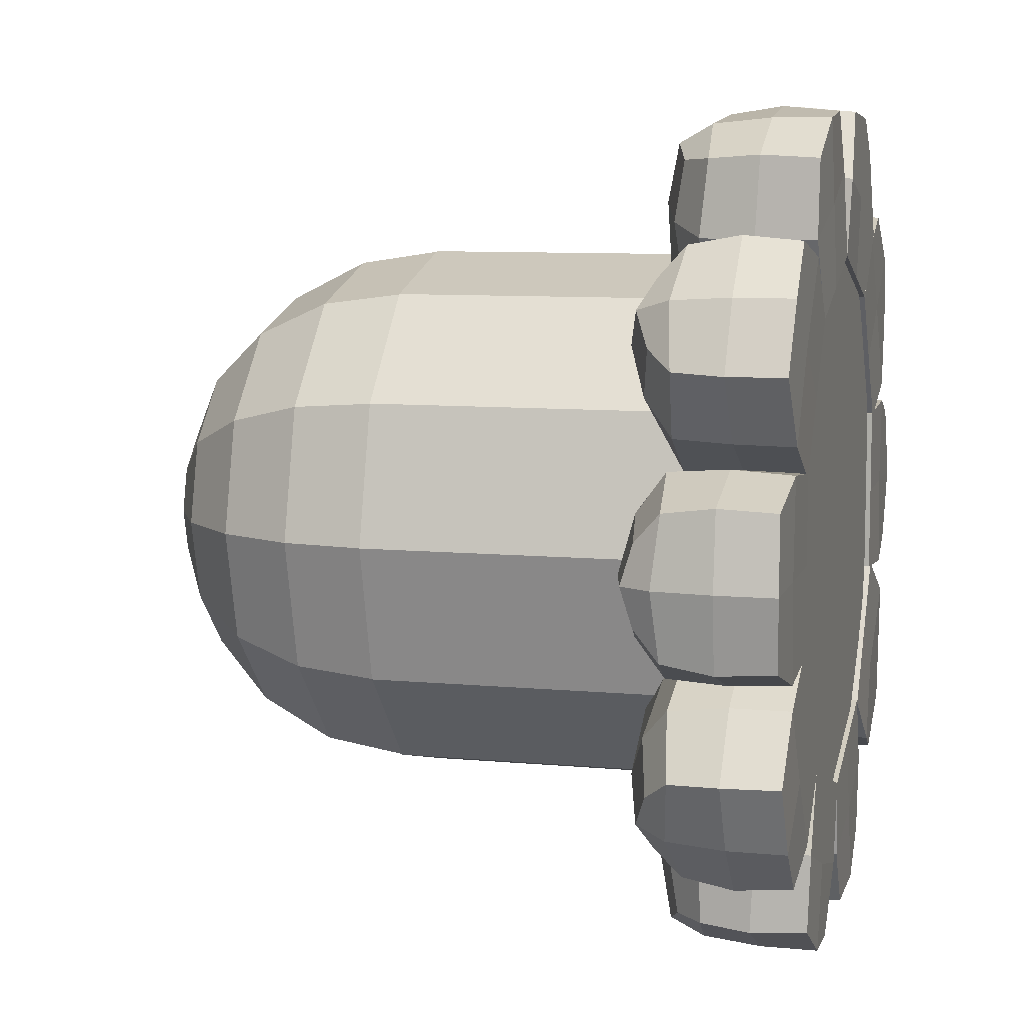
<metadata>
{"format":"obj","ext":"obj","renderer":"f3d","projection":"perspective","resolution":1024,"background":"white","views":[{"elev":8.5,"azim":-75.5,"up":"+Z"}]}
</metadata>
<code>
o Cube_Cube.002
v -0.9042 -0.001843 0.2972
v -0.9091 0.4826 0.154
v -1.448 0.005533 0.2455
v -1.408 0.466 0.1314
v -0.9002 0.3836 0.2791
v -0.9042 0.1982 0.2972
v -1.441 0.3757 0.2312
v -1.462 0.2 0.2561
v -1.201 -0.00448 0.3291
v -1.213 0.499 0.1949
v -1.198 0.2008 0.3415
v -1.199 0.4033 0.3279
v -0.9042 -0.001843 -0.3028
v -0.9091 0.4826 -0.1595
v -1.448 0.005533 -0.2511
v -1.408 0.466 -0.1369
v -0.9042 -0.001843 -0.002796
v -0.911 0.5549 -0.002796
v -1.504 -0.001843 -0.002795
v -1.422 0.5051 -0.002795
v -0.9002 0.3836 -0.2847
v -0.9042 0.1982 -0.3028
v -1.441 0.3757 -0.2368
v -1.462 0.2 -0.2617
v -1.483 0.3982 -0.002795
v -1.504 0.1982 -0.002795
v -0.911 0.3549 -0.002796
v -0.9042 0.1982 -0.002796
v -1.201 -0.00448 -0.3347
v -1.213 0.499 -0.2005
v -1.211 0.5549 -0.002796
v -1.204 -0.001843 -0.002796
v -1.198 0.2008 -0.3471
v -1.199 0.4033 -0.3335
f 27 18 2 5
f 12 10 4 7
f 10 2 18 31
f 9 3 19 32
f 7 4 20 25
f 3 8 26 19
f 8 7 25 26
f 9 11 8 3
f 11 12 7 8
f 17 28 6 1
f 28 27 5 6
f 6 5 12 11
f 1 6 11 9
f 1 9 32 17
f 4 10 31 20
f 5 2 10 12
f 27 21 14 18
f 34 23 16 30
f 30 31 18 14
f 29 32 19 15
f 23 25 20 16
f 15 19 26 24
f 24 26 25 23
f 29 15 24 33
f 33 24 23 34
f 17 13 22 28
f 28 22 21 27
f 22 33 34 21
f 13 29 33 22
f 13 17 32 29
f 16 20 31 30
f 21 34 30 14
o Cube.001_Cube.003
v 0.8962 -0.001843 0.2876
v 0.8098 0.4852 0.409
v 1.306 0.005533 0.6492
v 1.181 0.4706 0.7023
v 0.8562 0.3816 0.2788
v 0.8962 0.1982 0.2876
v 1.294 0.3816 0.6628
v 1.323 0.2 0.6488
v 1.142 -0.007282 0.3932
v 1.079 0.5016 0.5542
v 1.142 0.1898 0.3852
v 1.135 0.38 0.3933
v 0.5436 -0.001843 0.773
v 0.6323 0.4852 0.6533
v 1.014 0.005533 1.051
v 1.026 0.4706 0.9158
v 0.7199 -0.001843 0.5303
v 0.7319 0.5528 0.5391
v 1.205 -0.001843 0.883
v 1.145 0.503 0.8392
v 0.5228 0.3816 0.7377
v 0.5436 0.1982 0.773
v 1.023 0.3816 1.035
v 1.019 0.2 1.068
v 1.188 0.3982 0.8706
v 1.205 0.1982 0.883
v 0.7199 0.3982 0.5303
v 0.7199 0.1982 0.5303
v 0.7199 -0.007282 0.9741
v 0.8537 0.5016 0.8648
v 0.9746 0.5528 0.7154
v 0.9626 -0.001843 0.7067
v 0.7123 0.1898 0.9767
v 0.7179 0.38 0.9676
f 61 52 36 39
f 46 44 38 41
f 44 36 52 65
f 43 37 53 66
f 41 38 54 59
f 37 42 60 53
f 42 41 59 60
f 43 45 42 37
f 45 46 41 42
f 51 62 40 35
f 62 61 39 40
f 40 39 46 45
f 35 40 45 43
f 35 43 66 51
f 38 44 65 54
f 39 36 44 46
f 61 55 48 52
f 68 57 50 64
f 64 65 52 48
f 63 66 53 49
f 57 59 54 50
f 49 53 60 58
f 58 60 59 57
f 63 49 58 67
f 67 58 57 68
f 51 47 56 62
f 62 56 55 61
f 56 67 68 55
f 47 63 67 56
f 47 51 66 63
f 50 54 65 64
f 55 68 64 48
o Cube.002_Cube.004
v 0.873 -0.001843 -0.2989
v 0.8787 0.4892 -0.119
v 1.417 0.005533 -0.2472
v 1.378 0.4726 -0.09641
v 0.8473 0.4018 -0.2803
v 0.873 0.1982 -0.2989
v 1.409 0.3757 -0.2329
v 1.431 0.2 -0.2578
v 1.162 -0.007567 -0.3223
v 1.182 0.5056 -0.16
v 1.154 0.2055 -0.33
v 1.164 0.3964 -0.3171
v 0.873 -0.001843 0.3011
v 0.8787 0.4892 0.1212
v 1.417 0.005533 0.2494
v 1.378 0.4726 0.09855
v 0.873 -0.001843 0.00107
v 0.8822 0.5471 0.00107
v 1.473 -0.001843 0.00107
v 1.393 0.4973 0.00107
v 0.8473 0.4018 0.2824
v 0.873 0.1982 0.3011
v 1.409 0.3757 0.2351
v 1.431 0.2 0.2599
v 1.452 0.3982 0.00107
v 1.473 0.1982 0.00107
v 0.8792 0.368 0.00107
v 0.873 0.1982 0.00107
v 1.162 -0.007567 0.3244
v 1.182 0.5056 0.1621
v 1.182 0.5471 0.00107
v 1.173 -0.001843 0.00107
v 1.154 0.2055 0.3322
v 1.164 0.3964 0.3192
f 95 86 70 73
f 80 78 72 75
f 78 70 86 99
f 77 71 87 100
f 75 72 88 93
f 71 76 94 87
f 76 75 93 94
f 77 79 76 71
f 79 80 75 76
f 85 96 74 69
f 96 95 73 74
f 74 73 80 79
f 69 74 79 77
f 69 77 100 85
f 72 78 99 88
f 73 70 78 80
f 95 89 82 86
f 102 91 84 98
f 98 99 86 82
f 97 100 87 83
f 91 93 88 84
f 83 87 94 92
f 92 94 93 91
f 97 83 92 101
f 101 92 91 102
f 85 81 90 96
f 96 90 89 95
f 90 101 102 89
f 81 97 101 90
f 81 85 100 97
f 84 88 99 98
f 89 102 98 82
o Cube.003_Cube.005
v 0.5752 -0.001843 -0.7791
v 0.6821 0.5023 -0.6551
v 1.046 0.005533 -1.057
v 1.099 0.4858 -0.9304
v 0.5675 0.39 -0.7397
v 0.5752 0.1982 -0.7791
v 1.048 0.3757 -1.041
v 1.051 0.2 -1.074
v 0.788 -0.01575 -0.9647
v 0.9035 0.5187 -0.8666
v 0.7821 0.2057 -0.9629
v 0.792 0.3937 -0.9623
v 0.9278 -0.001843 -0.2937
v 0.843 0.5023 -0.4336
v 1.337 0.005533 -0.6552
v 1.234 0.4858 -0.7454
v 0.7515 -0.001843 -0.5364
v 0.7572 0.5541 -0.5405
v 1.237 -0.001843 -0.889
v 1.17 0.5043 -0.8406
v 0.888 0.39 -0.2985
v 0.9278 0.1982 -0.2937
v 1.323 0.3757 -0.6623
v 1.355 0.2 -0.6548
v 1.22 0.3982 -0.8766
v 1.237 0.1982 -0.889
v 0.7515 0.3982 -0.5364
v 0.7515 0.1982 -0.5364
v 1.17 -0.01575 -0.4387
v 1.113 0.5187 -0.5788
v 0.9999 0.5541 -0.7168
v 0.9942 -0.001843 -0.7127
v 1.167 0.2057 -0.4336
v 1.169 0.3937 -0.4433
f 129 120 104 107
f 114 112 106 109
f 112 104 120 133
f 111 105 121 134
f 109 106 122 127
f 105 110 128 121
f 110 109 127 128
f 111 113 110 105
f 113 114 109 110
f 119 130 108 103
f 130 129 107 108
f 108 107 114 113
f 103 108 113 111
f 103 111 134 119
f 106 112 133 122
f 107 104 112 114
f 129 123 116 120
f 136 125 118 132
f 132 133 120 116
f 131 134 121 117
f 125 127 122 118
f 117 121 128 126
f 126 128 127 125
f 131 117 126 135
f 135 126 125 136
f 119 115 124 130
f 130 124 123 129
f 124 135 136 123
f 115 131 135 124
f 115 119 134 131
f 118 122 133 132
f 123 136 132 116
o Cube.004_Cube.006
v -0.912 -0.001843 -0.2822
v -0.8286 0.4783 -0.41
v -1.322 0.005533 -0.6438
v -1.219 0.4617 -0.7218
v -0.8885 0.3893 -0.3015
v -0.912 0.1982 -0.2822
v -1.307 0.3757 -0.6509
v -1.339 0.2 -0.6434
v -1.168 -0.001843 -0.4247
v -1.098 0.4947 -0.5552
v -1.167 0.2009 -0.4251
v -1.158 0.4035 -0.4482
v -0.5594 -0.001843 -0.7677
v -0.655 0.4783 -0.6488
v -1.03 0.005533 -1.046
v -1.072 0.4617 -0.924
v -0.7357 -0.001843 -0.5249
v -0.7407 0.5537 -0.5286
v -1.221 -0.001843 -0.8776
v -1.154 0.5039 -0.8287
v -0.5704 0.3893 -0.7393
v -0.5594 0.1982 -0.7677
v -1.032 0.3757 -1.03
v -1.035 0.2 -1.062
v -1.204 0.3982 -0.8652
v -1.221 0.1982 -0.8776
v -0.7357 0.3982 -0.5249
v -0.7357 0.1982 -0.5249
v -0.774 -0.001843 -0.9672
v -0.8765 0.4947 -0.8603
v -0.9834 0.5537 -0.7049
v -0.9784 -0.001843 -0.7013
v -0.7742 0.2009 -0.9664
v -0.7931 0.4035 -0.9501
f 163 154 138 141
f 148 146 140 143
f 146 138 154 167
f 145 139 155 168
f 143 140 156 161
f 139 144 162 155
f 144 143 161 162
f 145 147 144 139
f 147 148 143 144
f 153 164 142 137
f 164 163 141 142
f 142 141 148 147
f 137 142 147 145
f 137 145 168 153
f 140 146 167 156
f 141 138 146 148
f 163 157 150 154
f 170 159 152 166
f 166 167 154 150
f 165 168 155 151
f 159 161 156 152
f 151 155 162 160
f 160 162 161 159
f 165 151 160 169
f 169 160 159 170
f 153 149 158 164
f 164 158 157 163
f 158 169 170 157
f 149 165 169 158
f 149 153 168 165
f 152 156 167 166
f 157 170 166 150
o Cube.005_Cube.007
v -0.5595 -0.001843 0.7678
v -0.6476 0.4818 0.6495
v -1.03 0.005533 1.046
v -1.065 0.4652 0.9247
v -0.557 0.3984 0.7613
v -0.5595 0.1982 0.7678
v -1.032 0.3757 1.03
v -1.035 0.2 1.062
v -0.7693 -0.004616 0.983
v -0.869 0.4982 0.861
v -0.7713 0.1982 0.9799
v -0.7798 0.3928 0.9717
v -0.9121 -0.001843 0.2824
v -0.8268 0.4818 0.4028
v -1.322 0.005533 0.6439
v -1.218 0.4652 0.7146
v -0.7358 -0.001843 0.5251
v -0.7409 0.5638 0.5288
v -1.221 -0.001843 0.8778
v -1.154 0.514 0.829
v -0.9051 0.3984 0.2821
v -0.9121 0.1982 0.2824
v -1.307 0.3757 0.6511
v -1.339 0.2 0.6436
v -1.204 0.3982 0.8654
v -1.221 0.1982 0.8778
v -0.7358 0.3982 0.5251
v -0.7358 0.1982 0.5251
v -1.182 -0.004616 0.4155
v -1.096 0.4982 0.548
v -0.9836 0.5638 0.7052
v -0.9785 -0.001843 0.7015
v -1.179 0.1982 0.4184
v -1.174 0.3928 0.429
f 197 188 172 175
f 182 180 174 177
f 180 172 188 201
f 179 173 189 202
f 177 174 190 195
f 173 178 196 189
f 178 177 195 196
f 179 181 178 173
f 181 182 177 178
f 187 198 176 171
f 198 197 175 176
f 176 175 182 181
f 171 176 181 179
f 171 179 202 187
f 174 180 201 190
f 175 172 180 182
f 197 191 184 188
f 204 193 186 200
f 200 201 188 184
f 199 202 189 185
f 193 195 190 186
f 185 189 196 194
f 194 196 195 193
f 199 185 194 203
f 203 194 193 204
f 187 183 192 198
f 198 192 191 197
f 192 203 204 191
f 183 199 203 192
f 183 187 202 199
f 186 190 201 200
f 191 204 200 184
o Cube.006_Cube.008
v 0.00012 -0.001843 0.951
v -0.1359 0.491 0.9042
v -0.2171 0.005533 1.452
v -0.3118 0.4744 1.372
v 0.000628 0.3954 0.9494
v 0.00012 0.1982 0.951
v -0.2284 0.3757 1.441
v -0.2114 0.2 1.469
v -0.05184 0.00757 1.246
v -0.1908 0.5074 1.205
v -0.04004 0.2136 1.248
v -0.05142 0.3982 1.249
v -0.5705 -0.001843 0.7656
v -0.433 0.491 0.8077
v -0.6894 0.005533 1.299
v -0.5658 0.4744 1.29
v -0.2852 -0.001843 0.8583
v -0.2853 0.565 0.8585
v -0.4706 -0.001843 1.429
v -0.443 0.5152 1.344
v -0.57 0.3954 0.764
v -0.5705 0.1982 0.7656
v -0.6735 0.3757 1.296
v -0.7038 0.2 1.309
v -0.4641 0.3982 1.409
v -0.4706 0.1982 1.429
v -0.2853 0.365 0.8585
v -0.2852 0.1982 0.8583
v -0.7021 0.00757 1.035
v -0.5657 0.5074 1.084
v -0.378 0.565 1.144
v -0.3779 -0.001843 1.144
v -0.7128 0.2136 1.03
v -0.7042 0.3982 1.037
f 231 222 206 209
f 216 214 208 211
f 214 206 222 235
f 213 207 223 236
f 211 208 224 229
f 207 212 230 223
f 212 211 229 230
f 213 215 212 207
f 215 216 211 212
f 221 232 210 205
f 232 231 209 210
f 210 209 216 215
f 205 210 215 213
f 205 213 236 221
f 208 214 235 224
f 209 206 214 216
f 231 225 218 222
f 238 227 220 234
f 234 235 222 218
f 233 236 223 219
f 227 229 224 220
f 219 223 230 228
f 228 230 229 227
f 233 219 228 237
f 237 228 227 238
f 221 217 226 232
f 232 226 225 231
f 226 237 238 225
f 217 233 237 226
f 217 221 236 233
f 220 224 235 234
f 225 238 234 218
o Cube.007_Cube.009
v -0.5653 -0.001843 -0.767
v -0.4298 0.4906 -0.8193
v -0.6842 0.005533 -1.3
v -0.5626 0.474 -1.301
v -0.5383 0.39 -0.7387
v -0.5653 0.1982 -0.767
v -0.6682 0.3757 -1.297
v -0.6985 0.2 -1.31
v -0.6735 -0.001843 -1.032
v -0.5625 0.507 -1.095
v -0.6802 0.1895 -1.022
v -0.6731 0.3836 -1.031
v 0.005369 -0.001843 -0.9524
v -0.135 0.4906 -0.915
v -0.2119 0.005533 -1.454
v -0.3108 0.474 -1.383
v -0.2799 -0.001843 -0.8597
v -0.2837 0.5698 -0.8711
v -0.4654 -0.001843 -1.43
v -0.4414 0.5201 -1.357
v 0.000183 0.39 -0.9137
v 0.005369 0.1982 -0.9524
v -0.2231 0.3757 -1.442
v -0.2061 0.2 -1.47
v -0.4588 0.3982 -1.41
v -0.4654 0.1982 -1.43
v -0.2799 0.3982 -0.8597
v -0.2799 0.1982 -0.8597
v -0.06252 -0.001843 -1.23
v -0.1898 0.507 -1.216
v -0.3764 0.5698 -1.156
v -0.3727 -0.001843 -1.145
v -0.05147 0.1895 -1.226
v -0.06252 0.3836 -1.229
f 265 256 240 243
f 250 248 242 245
f 248 240 256 269
f 247 241 257 270
f 245 242 258 263
f 241 246 264 257
f 246 245 263 264
f 247 249 246 241
f 249 250 245 246
f 255 266 244 239
f 266 265 243 244
f 244 243 250 249
f 239 244 249 247
f 239 247 270 255
f 242 248 269 258
f 243 240 248 250
f 265 259 252 256
f 272 261 254 268
f 268 269 256 252
f 267 270 257 253
f 261 263 258 254
f 253 257 264 262
f 262 264 263 261
f 267 253 262 271
f 271 262 261 272
f 255 251 260 266
f 266 260 259 265
f 260 271 272 259
f 251 267 271 260
f 251 255 270 267
f 254 258 269 268
f 259 272 268 252
o Cube.008_Cube.010
v -0.004336 -0.001843 -0.9513
v 0.1629 0.4998 -0.913
v 0.2129 0.005533 -1.453
v 0.3387 0.4832 -1.381
v -0.0188 0.4135 -0.8944
v -0.004336 0.1982 -0.9513
v 0.2242 0.3757 -1.441
v 0.2072 0.2 -1.469
v 0.04713 0.00119 -1.229
v 0.2177 0.5162 -1.214
v 0.04451 0.1893 -1.233
v 0.06562 0.3666 -1.245
v 0.5663 -0.001843 -0.7659
v 0.4085 0.4998 -0.8332
v 0.6852 0.005533 -1.299
v 0.5413 0.4832 -1.315
v 0.281 -0.001843 -0.8586
v 0.2852 0.5612 -0.8717
v 0.4664 -0.001843 -1.429
v 0.443 0.5114 -1.357
v 0.5445 0.4135 -0.7114
v 0.5663 0.1982 -0.7659
v 0.6693 0.3757 -1.296
v 0.6996 0.2 -1.309
v 0.4599 0.3982 -1.409
v 0.4664 0.1982 -1.429
v 0.281 0.3982 -0.8586
v 0.281 0.1982 -0.8586
v 0.6881 0.00119 -1.021
v 0.5412 0.5162 -1.109
v 0.3779 0.5612 -1.157
v 0.3737 -0.001843 -1.144
v 0.6925 0.1893 -1.023
v 0.6821 0.3666 -1.044
f 299 290 274 277
f 284 282 276 279
f 282 274 290 303
f 281 275 291 304
f 279 276 292 297
f 275 280 298 291
f 280 279 297 298
f 281 283 280 275
f 283 284 279 280
f 289 300 278 273
f 300 299 277 278
f 278 277 284 283
f 273 278 283 281
f 273 281 304 289
f 276 282 303 292
f 277 274 282 284
f 299 293 286 290
f 306 295 288 302
f 302 303 290 286
f 301 304 291 287
f 295 297 292 288
f 287 291 298 296
f 296 298 297 295
f 301 287 296 305
f 305 296 295 306
f 289 285 294 300
f 300 294 293 299
f 294 305 306 293
f 285 301 305 294
f 285 289 304 301
f 288 292 303 302
f 293 306 302 286
o Cube.009_Cube.011
v 0.5694 -0.001843 0.7652
v 0.4164 0.489 0.819
v 0.6882 0.005533 1.298
v 0.5492 0.4724 1.301
v 0.529 0.3881 0.7625
v 0.5694 0.1982 0.7652
v 0.6723 0.3757 1.296
v 0.7026 0.2 1.308
v 0.7072 -0.01239 0.9975
v 0.5491 0.5054 1.095
v 0.7063 0.1765 1.002
v 0.6877 0.3899 1.021
v -0.00128 -0.001843 0.9506
v 0.1541 0.489 0.9043
v 0.216 0.005533 1.452
v 0.3299 0.4724 1.372
v 0.284 -0.001843 0.8579
v 0.2853 0.557 0.8617
v 0.4694 -0.001843 1.429
v 0.4431 0.5072 1.347
v 0.02972 0.3881 0.9247
v -0.00128 0.1982 0.9506
v 0.2272 0.3757 1.44
v 0.2102 0.2 1.468
v 0.4629 0.3982 1.408
v 0.4694 0.1982 1.429
v 0.2853 0.357 0.8617
v 0.284 0.1982 0.8579
v 0.02368 -0.01239 1.22
v 0.2089 0.5054 1.206
v 0.378 0.557 1.147
v 0.3767 -0.001843 1.143
v 0.02694 0.1765 1.222
v 0.05325 0.3899 1.227
f 333 324 308 311
f 318 316 310 313
f 316 308 324 337
f 315 309 325 338
f 313 310 326 331
f 309 314 332 325
f 314 313 331 332
f 315 317 314 309
f 317 318 313 314
f 323 334 312 307
f 334 333 311 312
f 312 311 318 317
f 307 312 317 315
f 307 315 338 323
f 310 316 337 326
f 311 308 316 318
f 333 327 320 324
f 340 329 322 336
f 336 337 324 320
f 335 338 325 321
f 329 331 326 322
f 321 325 332 330
f 330 332 331 329
f 335 321 330 339
f 339 330 329 340
f 323 319 328 334
f 334 328 327 333
f 328 339 340 327
f 319 335 339 328
f 319 323 338 335
f 322 326 337 336
f 327 340 336 320
o Sphere.001_Sphere.004
v 0.9468 1.433 -0.1991
v 0.9468 1.325 -0.2816
v 0.9468 1.217 -0.1991
v 0.9827 1.433 -0.1408
v 0.9976 1.325 -0.1991
v 0.9827 1.217 -0.1408
v 0.9976 1.433 0
v 1.019 1.325 0
v 0.9976 1.217 0
v 0.9827 1.433 0.1408
v 0.9976 1.325 0.1991
v 0.9827 1.217 0.1408
v 0.9468 1.173 0
v 0.9468 1.433 0.1991
v 0.9468 1.325 0.2816
v 0.9468 1.217 0.1991
v 0.9468 1.477 0
v 0.9108 1.433 0.1408
v 0.8959 1.325 0.1991
v 0.9108 1.217 0.1408
v 0.8959 1.433 0
v 0.8748 1.325 0
v 0.8959 1.217 0
v 0.9108 1.433 -0.1408
v 0.8959 1.325 -0.1991
v 0.9108 1.217 -0.1408
f 353 343 346
f 342 341 344 345
f 343 342 345 346
f 341 357 344
f 353 346 349
f 345 344 347 348
f 346 345 348 349
f 344 357 347
f 353 349 352
f 348 347 350 351
f 349 348 351 352
f 347 357 350
f 353 352 356
f 351 350 354 355
f 352 351 355 356
f 350 357 354
f 354 357 358
f 353 356 360
f 355 354 358 359
f 356 355 359 360
f 360 359 362 363
f 358 357 361
f 353 360 363
f 359 358 361 362
f 363 362 365 366
f 361 357 364
f 353 363 366
f 362 361 364 365
f 366 365 342 343
f 364 357 341
f 353 366 343
f 365 364 341 342
o Sphere
v -0 2.388 -0.2934
v -0 2.043 -0.7684
v -0 1.562 -0.7684
v -0 1.515 -0.5583
v -0 1.552 -0.2934
v 0.1468 2.388 -0.2541
v 0.2792 2.253 -0.4834
v 0.3842 2.043 -0.6654
v 0.4517 1.778 -0.7823
v 0.475 1.485 -0.8226
v 0.4517 1.59 -0.7823
v 0.3842 1.562 -0.6654
v 0.2792 1.515 -0.4834
v 0.1468 1.552 -0.2541
v 0.2542 2.388 -0.1467
v 0.4835 2.253 -0.2791
v 0.6655 2.043 -0.3842
v 0.7824 1.778 -0.4516
v 0.8227 1.485 -0.4749
v 0.7824 1.59 -0.4516
v 0.6655 1.562 -0.3842
v 0.4835 1.515 -0.2791
v 0.2542 1.552 -0.1467
v 0.2935 2.388 9.4e-05
v 0.5583 2.253 9.4e-05
v 0.7685 2.043 9.4e-05
v 0.9034 1.778 9.4e-05
v 0.9499 1.485 9.4e-05
v 0.9034 1.59 9.4e-05
v 0.7685 1.562 9.4e-05
v 0.5583 1.515 9.4e-05
v 0.2935 1.552 9.4e-05
v 0.2542 2.388 0.1469
v 0.4835 2.253 0.2793
v 0.6655 2.043 0.3843
v 0.7824 1.778 0.4518
v 0.8227 1.485 0.4751
v 0.7824 1.59 0.4518
v 0.6655 1.562 0.3843
v 0.4835 1.515 0.2793
v 0.2542 1.552 0.1469
v 0.1468 2.388 0.2543
v 0.2792 2.253 0.4836
v 0.3842 2.043 0.6656
v 0.4517 1.778 0.7825
v 0.475 1.485 0.8227
v 0.4517 1.59 0.7825
v 0.3842 1.562 0.6656
v 0.2792 1.515 0.4836
v 0.1468 1.552 0.2543
v 0 2.388 0.2936
v -0 2.253 0.5584
v -0 2.043 0.7686
v -0 1.778 0.9035
v -0 1.485 0.95
v -0 1.59 0.9035
v -0 1.562 0.7686
v -0 1.515 0.5584
v 0 1.552 0.2936
v -0.1468 2.388 0.2543
v -0.2792 2.253 0.4836
v -0.3842 2.043 0.6656
v -0.4517 1.778 0.7825
v -0.475 1.485 0.8227
v -0.4517 1.59 0.7825
v -0.3842 1.562 0.6656
v -0.2792 1.515 0.4836
v -0.1468 1.552 0.2543
v -0 1.506 9.4e-05
v -0 2.435 9.4e-05
v -0.2542 2.388 0.1469
v -0.4835 2.253 0.2793
v -0.6655 2.043 0.3843
v -0.7824 1.778 0.4518
v -0.8227 1.485 0.4751
v -0.7824 1.59 0.4518
v -0.6655 1.562 0.3843
v -0.4835 1.515 0.2793
v -0.2542 1.552 0.1469
v -0.2935 2.388 9.4e-05
v -0.5583 2.253 9.4e-05
v -0.7685 2.043 9.4e-05
v -0.9034 1.778 9.4e-05
v -0.9499 1.485 9.4e-05
v -0.9034 1.59 9.4e-05
v -0.7685 1.562 9.4e-05
v -0.5583 1.515 9.4e-05
v -0.2935 1.552 9.4e-05
v -0.2542 2.388 -0.1467
v -0.4835 2.253 -0.2791
v -0.6655 2.043 -0.3842
v -0.7824 1.778 -0.4516
v -0.8227 1.485 -0.4749
v -0.7824 1.59 -0.4516
v -0.6655 1.562 -0.3842
v -0.4835 1.515 -0.2791
v -0.2542 1.552 -0.1467
v -0.1468 2.388 -0.2541
v -0.2792 2.253 -0.4834
v -0.3842 2.043 -0.6654
v -0.4517 1.778 -0.7823
v -0.475 1.485 -0.8226
v -0.4517 1.59 -0.7823
v -0.3842 1.562 -0.6654
v -0.2792 1.515 -0.4834
v -0.1468 1.552 -0.2541
v 0 2.253 -0.5583
v -0 1.778 -0.9033
v 0 1.485 -0.9498
v -0 1.59 -0.9033
f 473 367 372 373
f 371 370 379 380
f 476 475 376 377
f 368 473 373 374
f 435 371 380
f 369 476 377 378
f 474 368 374 375
f 367 436 372
f 370 369 378 379
f 475 474 375 376
f 373 372 381 382
f 380 379 388 389
f 377 376 385 386
f 374 373 382 383
f 435 380 389
f 378 377 386 387
f 375 374 383 384
f 372 436 381
f 379 378 387 388
f 376 375 384 385
f 385 384 393 394
f 382 381 390 391
f 389 388 397 398
f 386 385 394 395
f 383 382 391 392
f 435 389 398
f 387 386 395 396
f 384 383 392 393
f 381 436 390
f 388 387 396 397
f 390 436 399
f 397 396 405 406
f 394 393 402 403
f 391 390 399 400
f 398 397 406 407
f 395 394 403 404
f 392 391 400 401
f 435 398 407
f 396 395 404 405
f 393 392 401 402
f 405 404 413 414
f 402 401 410 411
f 399 436 408
f 406 405 414 415
f 403 402 411 412
f 400 399 408 409
f 407 406 415 416
f 404 403 412 413
f 401 400 409 410
f 435 407 416
f 410 409 418 419
f 435 416 425
f 414 413 422 423
f 411 410 419 420
f 408 436 417
f 415 414 423 424
f 412 411 420 421
f 409 408 417 418
f 416 415 424 425
f 413 412 421 422
f 422 421 430 431
f 419 418 427 428
f 435 425 434
f 423 422 431 432
f 420 419 428 429
f 417 436 426
f 424 423 432 433
f 421 420 429 430
f 418 417 426 427
f 425 424 433 434
f 427 426 437 438
f 434 433 444 445
f 431 430 441 442
f 428 427 438 439
f 435 434 445
f 432 431 442 443
f 429 428 439 440
f 426 436 437
f 433 432 443 444
f 430 429 440 441
f 444 443 452 453
f 441 440 449 450
f 438 437 446 447
f 445 444 453 454
f 442 441 450 451
f 439 438 447 448
f 435 445 454
f 443 442 451 452
f 440 439 448 449
f 437 436 446
f 449 448 457 458
f 446 436 455
f 453 452 461 462
f 450 449 458 459
f 447 446 455 456
f 454 453 462 463
f 451 450 459 460
f 448 447 456 457
f 435 454 463
f 452 451 460 461
f 461 460 469 470
f 458 457 466 467
f 455 436 464
f 462 461 470 471
f 459 458 467 468
f 456 455 464 465
f 463 462 471 472
f 460 459 468 469
f 457 456 465 466
f 435 463 472
f 466 465 473 368
f 435 472 371
f 470 469 476 369
f 467 466 368 474
f 464 436 367
f 471 470 369 370
f 468 467 474 475
f 465 464 367 473
f 472 471 370 371
f 469 468 475 476
o Cylinder.001_Cylinder
v 0 0.01604 -0.95
v 0 1.496 -0.95
v 0.475 0.01604 -0.8227
v 0.475 1.496 -0.8227
v 0.8227 0.01604 -0.475
v 0.8227 1.496 -0.475
v 0.95 0.01604 1.2e-05
v 0.95 1.496 1.2e-05
v 0.8227 0.01604 0.475
v 0.8227 1.496 0.475
v 0.475 0.01604 0.8227
v 0.475 1.496 0.8227
v 0 0.01604 0.95
v 0 1.496 0.95
v -0.475 0.01604 0.8227
v -0.475 1.496 0.8227
v -0.8227 0.01604 0.475
v -0.8227 1.496 0.475
v -0.95 0.01604 1.3e-05
v -0.95 1.496 1.3e-05
v -0.8227 0.01604 -0.475
v -0.8227 1.496 -0.475
v -0.475 0.01604 -0.8227
v -0.475 1.496 -0.8227
f 477 478 480 479
f 479 480 482 481
f 481 482 484 483
f 483 484 486 485
f 485 486 488 487
f 487 488 490 489
f 489 490 492 491
f 491 492 494 493
f 493 494 496 495
f 495 496 498 497
f 480 478 500 498 496 494 492 490 488 486 484 482
f 497 498 500 499
f 499 500 478 477
f 477 479 481 483 485 487 489 491 493 495 497 499

</code>
